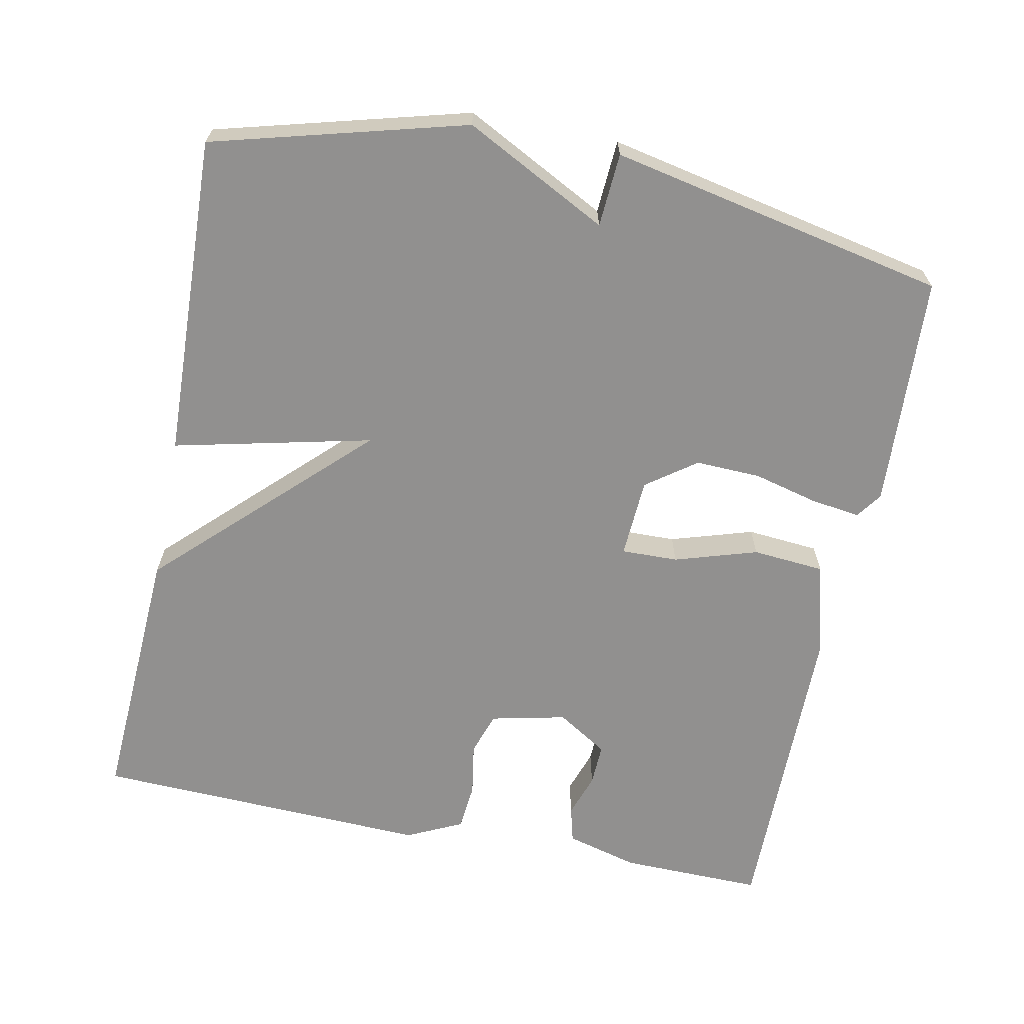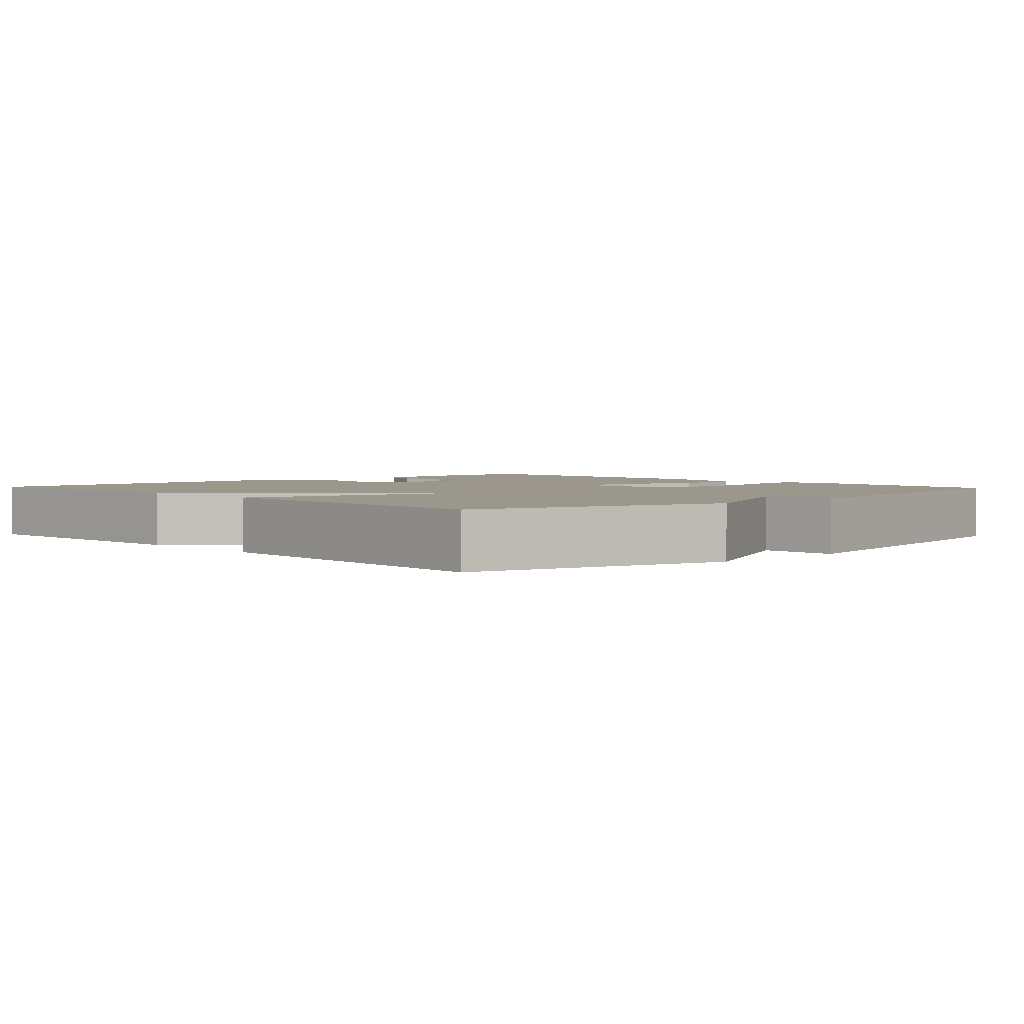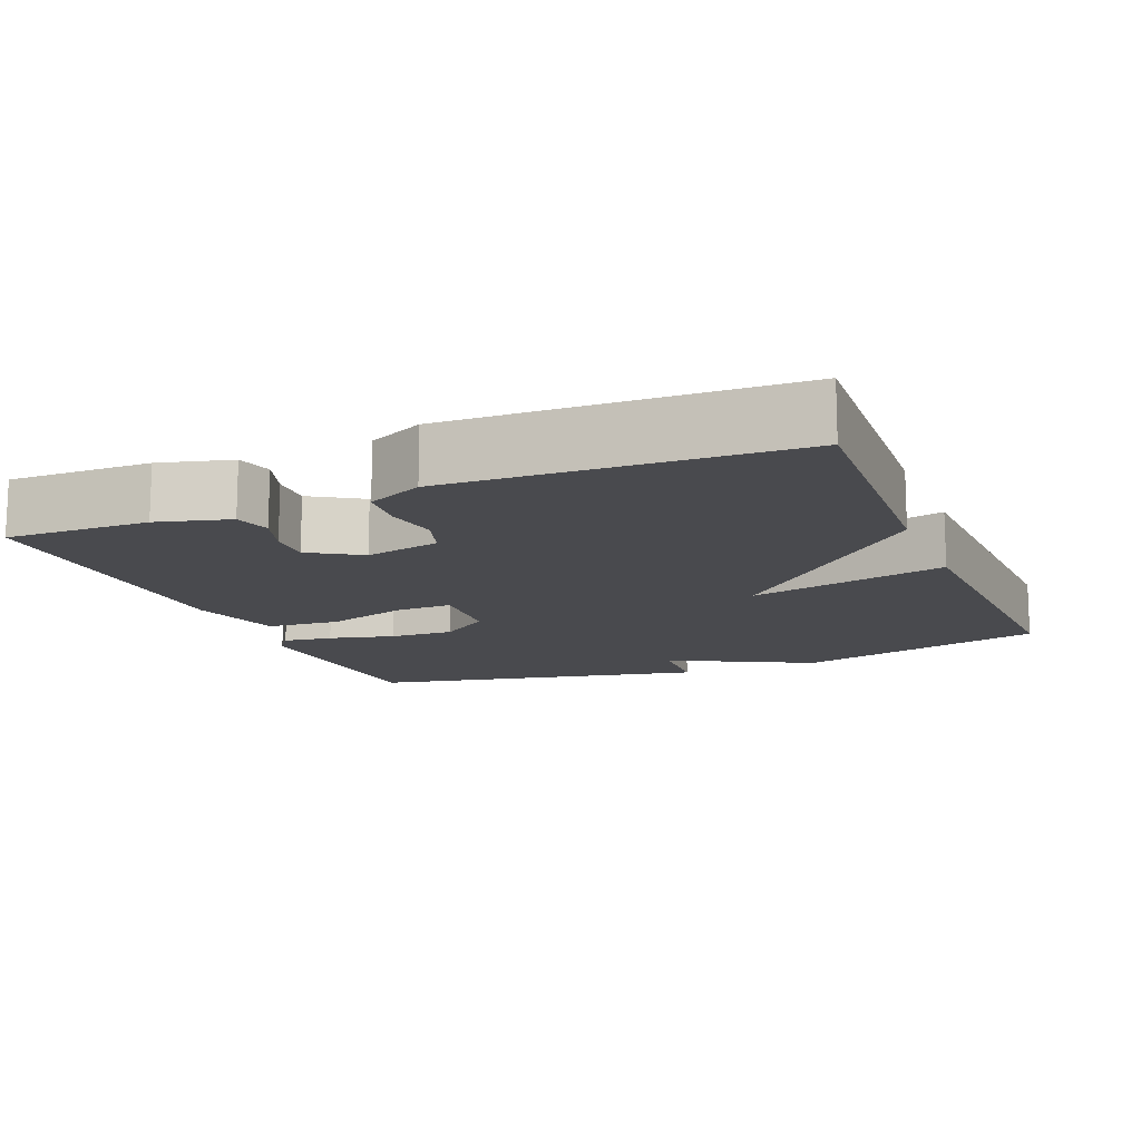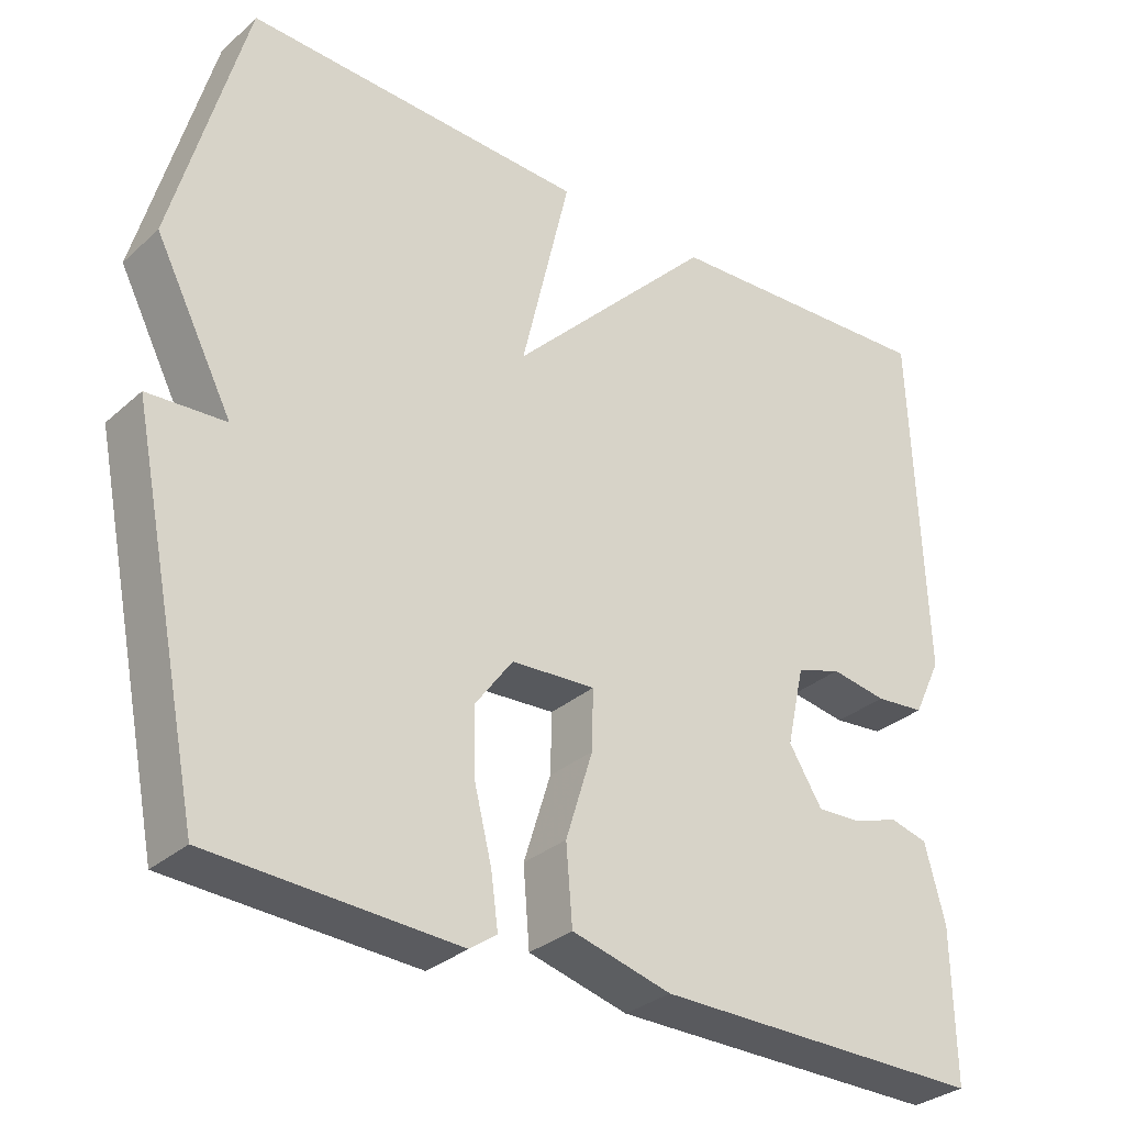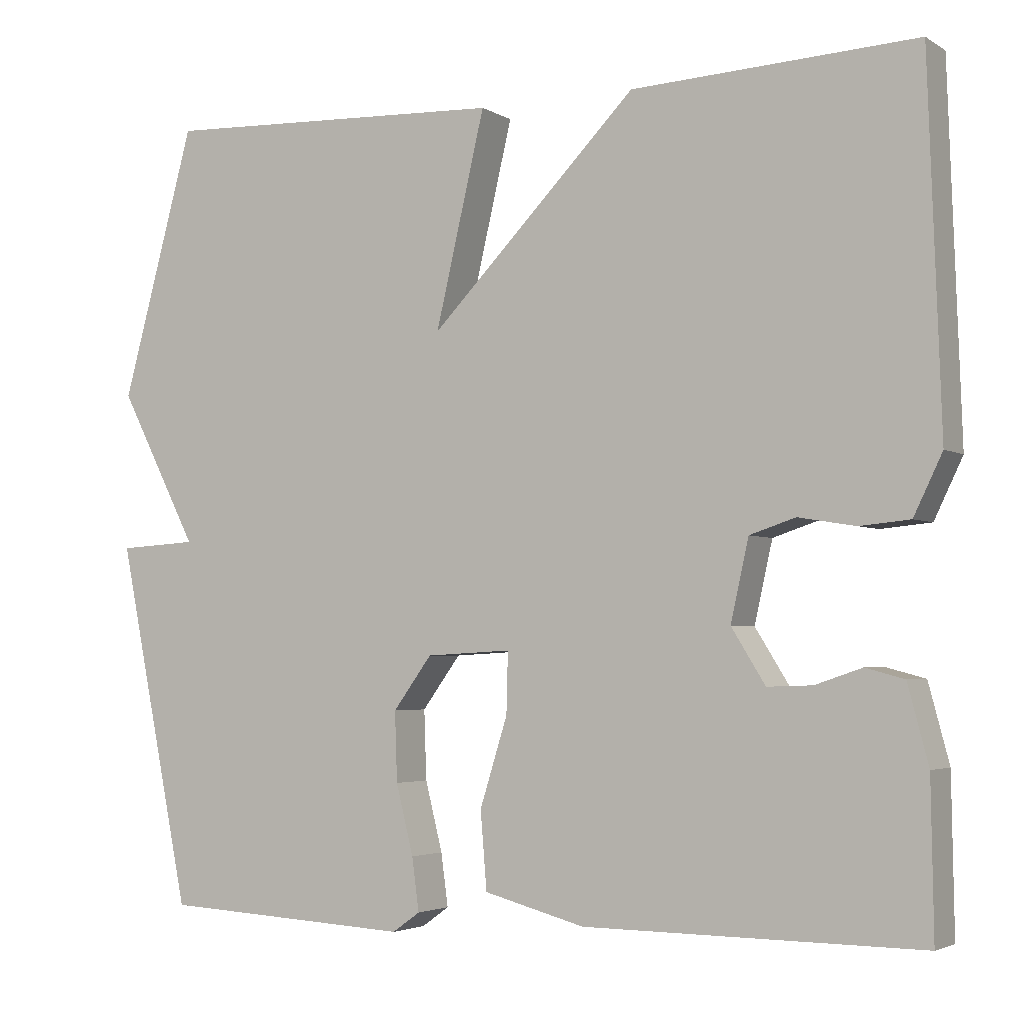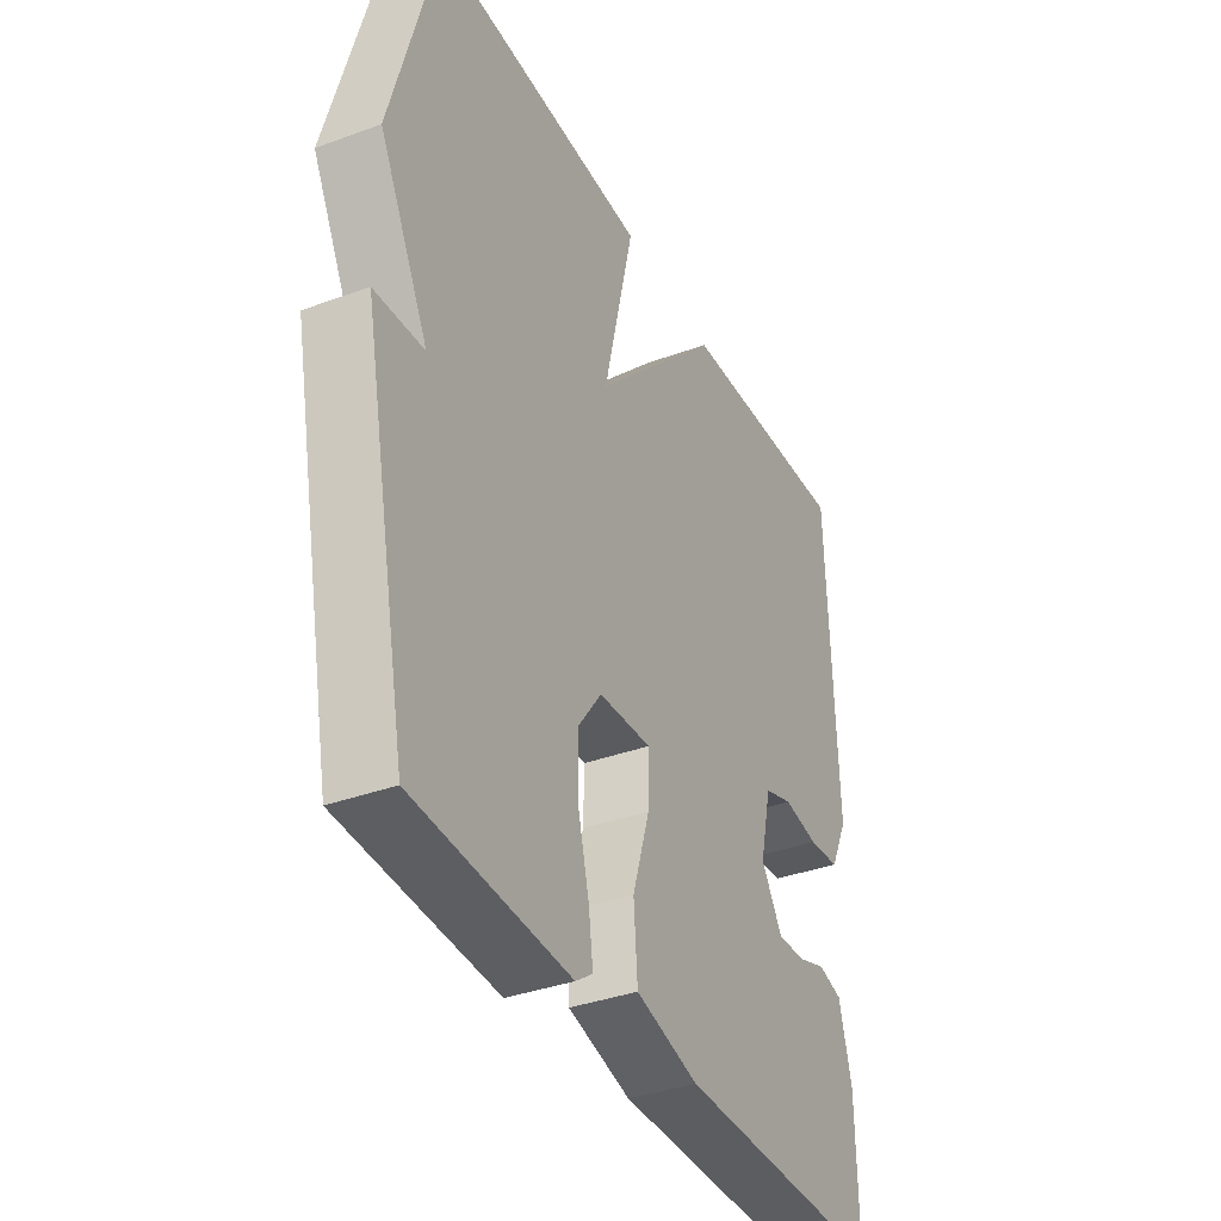
<metadata>
{"format":"obj","ext":"obj","renderer":"f3d","projection":"perspective","resolution":1024,"background":"white","views":[{"elev":-65.7,"azim":78.5,"up":"+Y"},{"elev":2.7,"azim":47.0,"up":"+Y"},{"elev":-13.4,"azim":-67.8,"up":"+Y"},{"elev":-31.4,"azim":141.1,"up":"+Z"},{"elev":-3.4,"azim":-151.4,"up":"+Z"},{"elev":-36.5,"azim":115.5,"up":"+Z"}]}
</metadata>
<code>
v 0.5 0.07 -0.5
v 0.183 0.07 -0.517
v 0.148 0.07 -0.492
v 0.157 0.07 -0.425
v 0.179 0.07 -0.337
v 0.182 0.07 -0.249
v 0.133 0.07 -0.182
v 0.025 0.07 -0.176
v 0.027 0.07 -0.253
v 0.062 0.07 -0.365
v 0.054 0.07 -0.463
v -0.074 0.07 -0.497
v -0.5 0.07 -0.5
v -0.497 0.07 -0.306
v -0.471 0.07 -0.208
v -0.422 0.07 -0.195
v -0.363 0.07 -0.215
v -0.306 0.07 -0.217
v -0.263 0.07 -0.148
v -0.286 0.07 -0.046
v -0.344 0.07 -0.027
v -0.416 0.07 -0.039
v -0.48 0.07 -0.033
v -0.516 0.07 0.042
v -0.5 0.07 0.5
v -0.14 0.07 0.482
v 0.123 0.07 0.213
v 0.06 0.07 0.482
v 0.5 0.07 0.5
v 0.593 0.07 0.158
v 0.493 0.07 -0.036
v 0.593 0.07 -0.042
v 0.5 0 -0.5
v 0.183 0 -0.517
v 0.148 0 -0.492
v 0.157 0 -0.425
v 0.179 0 -0.337
v 0.182 0 -0.249
v 0.133 0 -0.182
v 0.025 0 -0.176
v 0.027 0 -0.253
v 0.062 0 -0.365
v 0.054 0 -0.463
v -0.074 0 -0.497
v -0.5 0 -0.5
v -0.497 0 -0.306
v -0.471 0 -0.208
v -0.422 0 -0.195
v -0.363 0 -0.215
v -0.306 0 -0.217
v -0.263 0 -0.148
v -0.286 0 -0.046
v -0.344 0 -0.027
v -0.416 0 -0.039
v -0.48 0 -0.033
v -0.516 0 0.042
v -0.5 0 0.5
v -0.14 0 0.482
v 0.123 0 0.213
v 0.06 0 0.482
v 0.5 0 0.5
v 0.593 0 0.158
v 0.493 0 -0.036
v 0.593 0 -0.042
f 3 4 5
f 2 3 5
f 1 2 5
f 32 1 5
f 31 32 5
f 29 30 31
f 28 29 31
f 27 28 31
f 25 26 27
f 24 25 27
f 23 24 27
f 22 23 27
f 21 22 27
f 20 21 27 31
f 19 20 31
f 18 19 31
f 15 16 17
f 14 15 17
f 13 14 17
f 12 13 17
f 11 12 17
f 10 11 17
f 9 10 17 18
f 8 9 18
f 31 5 6
f 31 6 7
f 8 18 31
f 7 8 31
f 37 36 35
f 37 35 34
f 37 34 33
f 37 33 64
f 37 64 63
f 63 62 61
f 63 61 60
f 63 60 59
f 59 58 57
f 59 57 56
f 59 56 55
f 59 55 54
f 59 54 53
f 63 59 53 52
f 63 52 51
f 63 51 50
f 49 48 47
f 49 47 46
f 49 46 45
f 49 45 44
f 49 44 43
f 49 43 42
f 50 49 42 41
f 50 41 40
f 38 37 63
f 39 38 63
f 63 50 40
f 63 40 39
f 1 33 34 2
f 2 34 35 3
f 3 35 36 4
f 4 36 37 5
f 5 37 38 6
f 6 38 39 7
f 7 39 40 8
f 8 40 41 9
f 9 41 42 10
f 10 42 43 11
f 11 43 44 12
f 12 44 45 13
f 13 45 46 14
f 14 46 47 15
f 15 47 48 16
f 16 48 49 17
f 17 49 50 18
f 18 50 51 19
f 19 51 52 20
f 20 52 53 21
f 21 53 54 22
f 22 54 55 23
f 23 55 56 24
f 24 56 57 25
f 25 57 58 26
f 26 58 59 27
f 27 59 60 28
f 28 60 61 29
f 29 61 62 30
f 30 62 63 31
f 31 63 64 32
f 32 64 33 1

</code>
